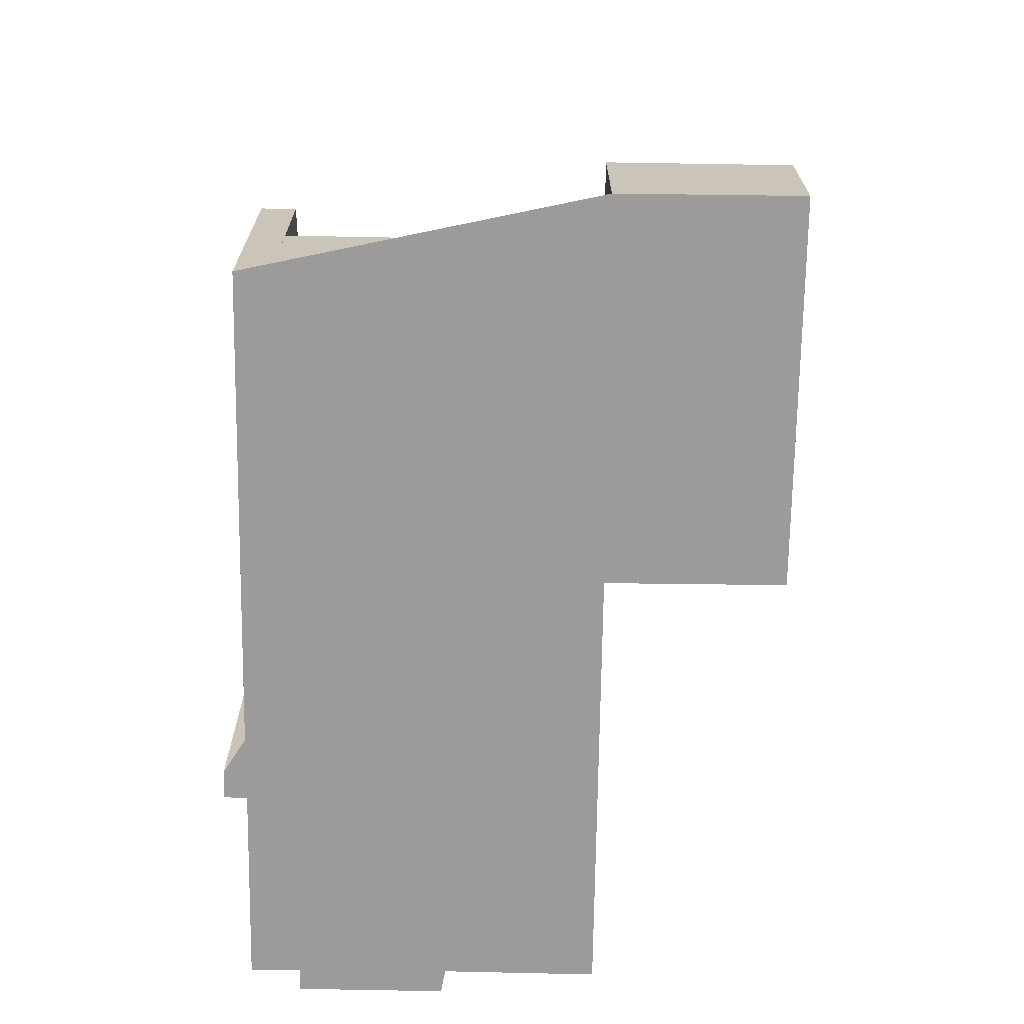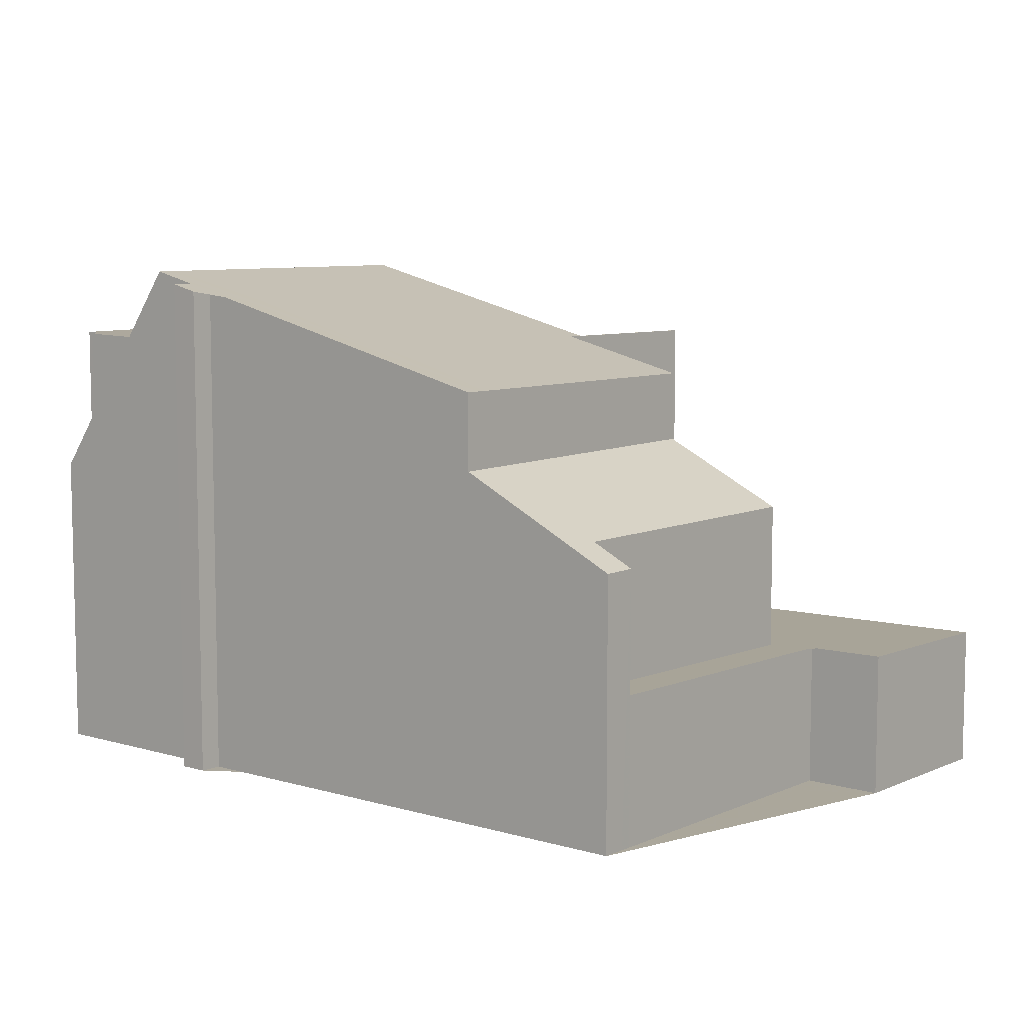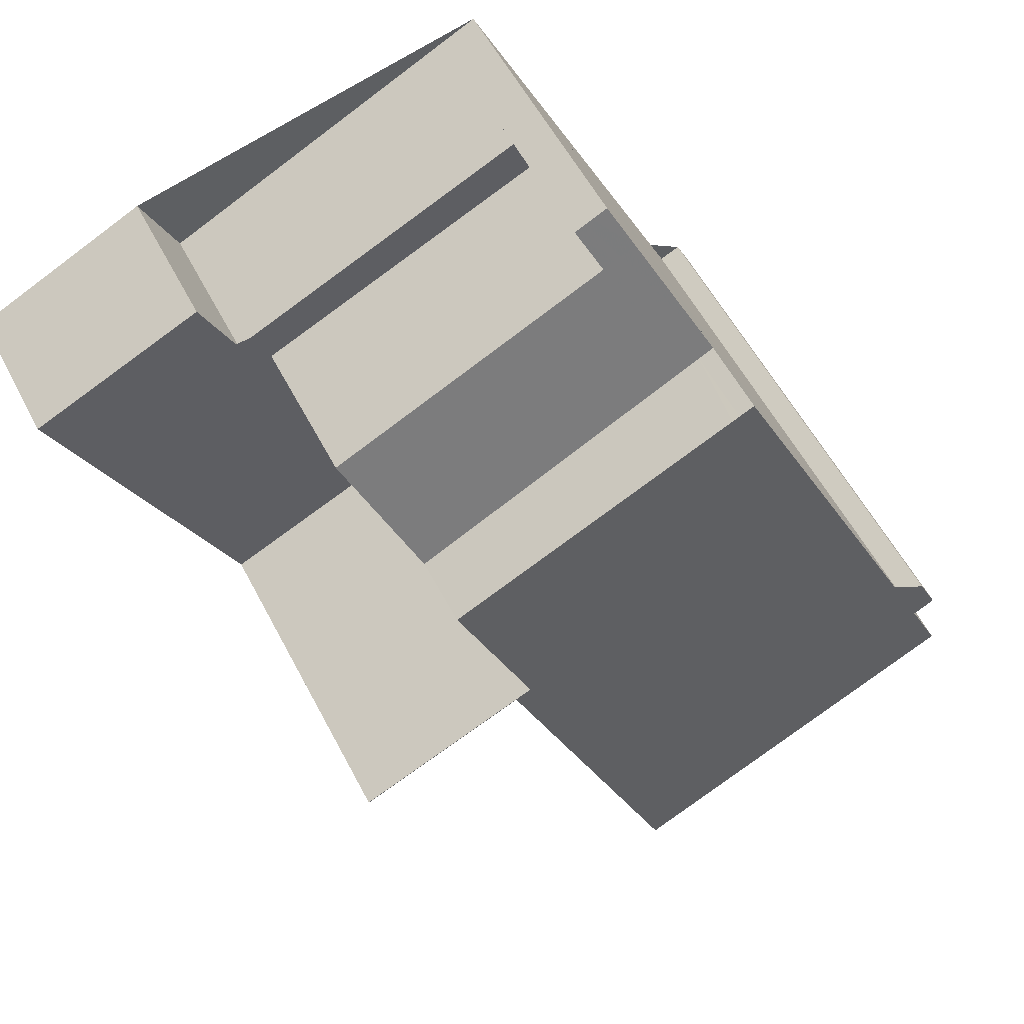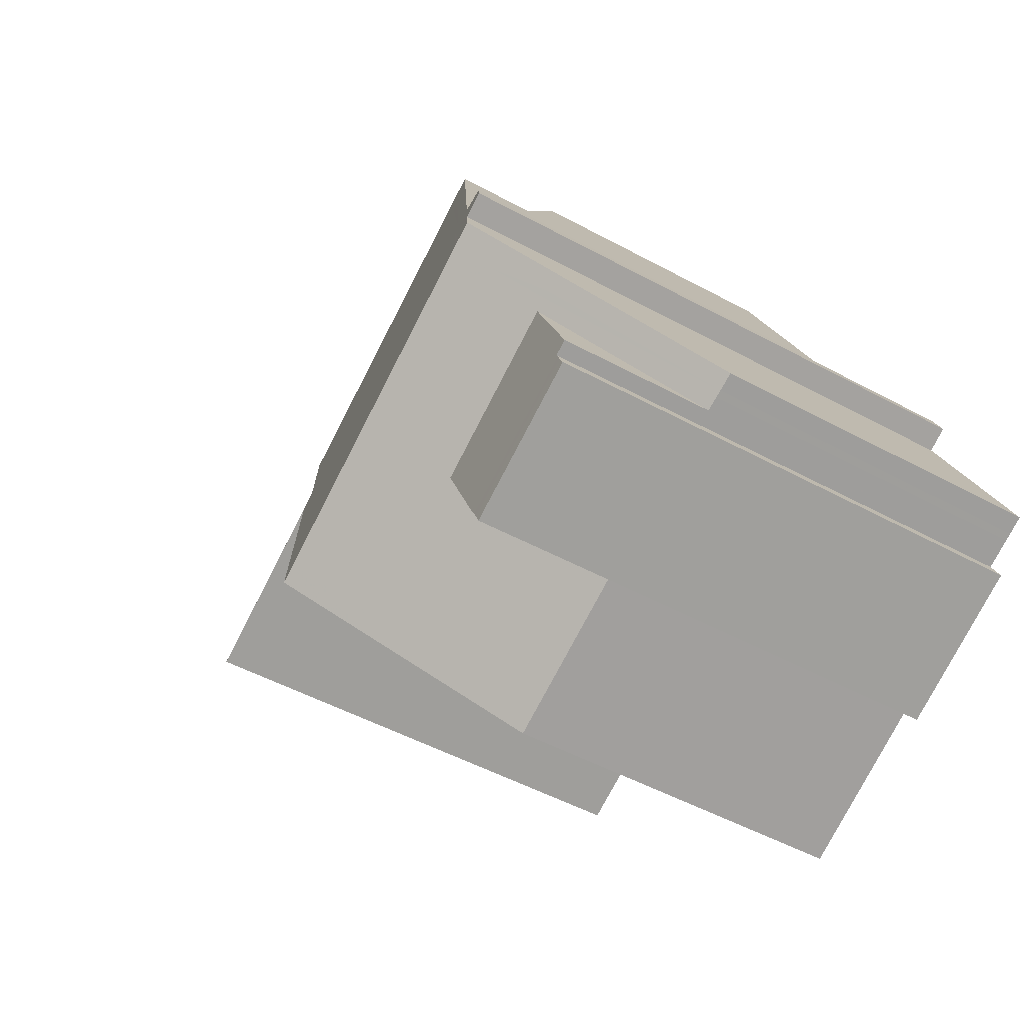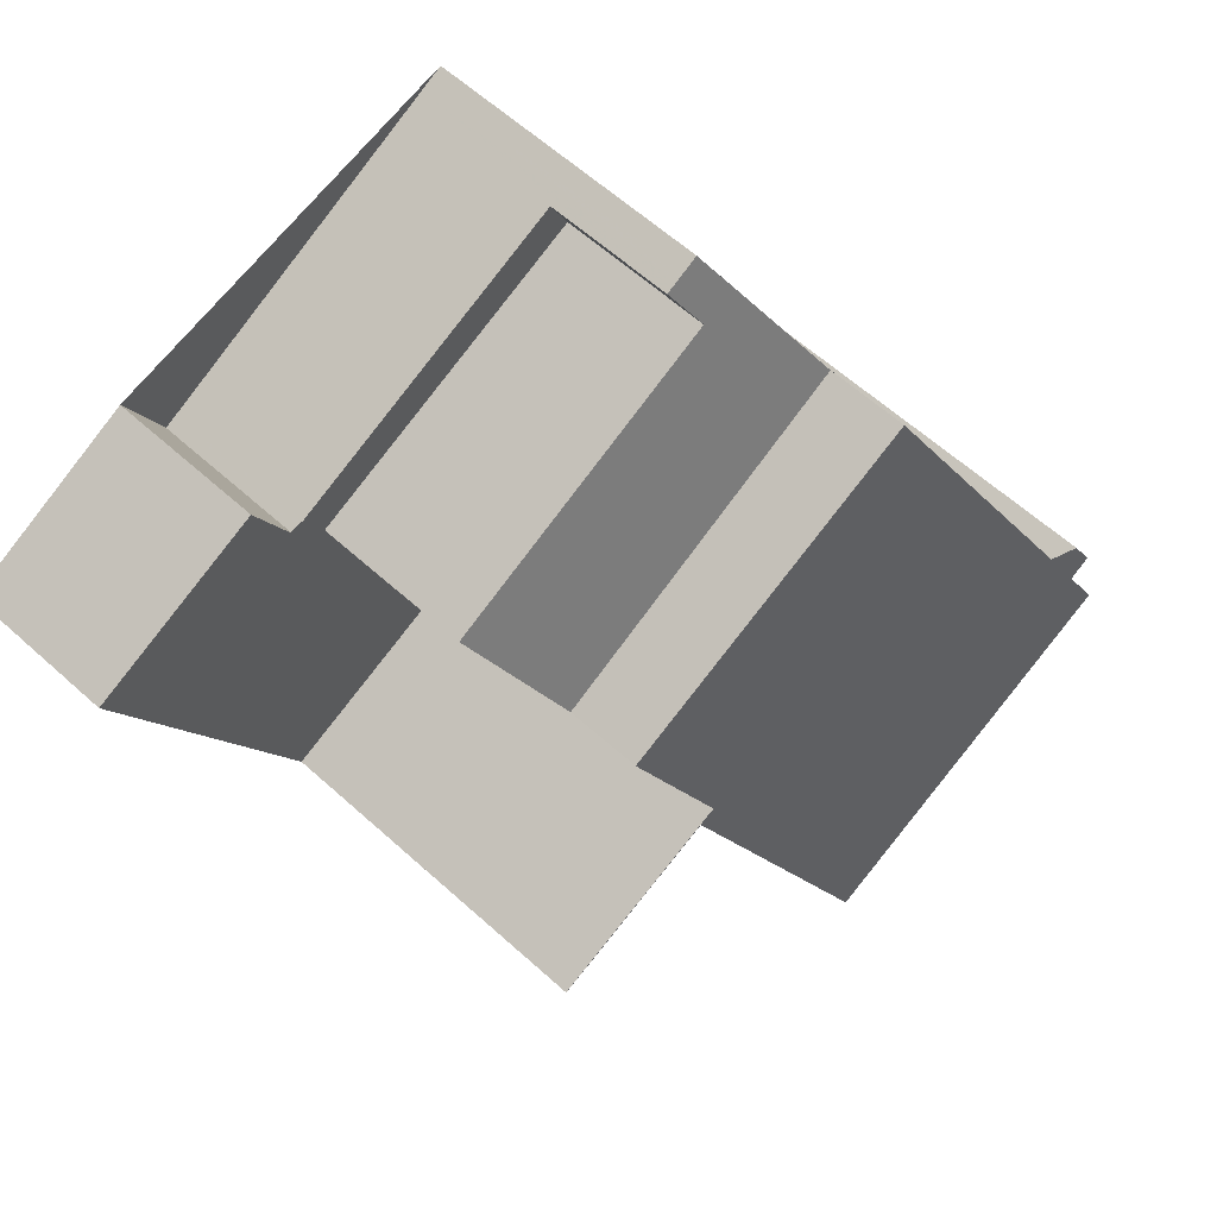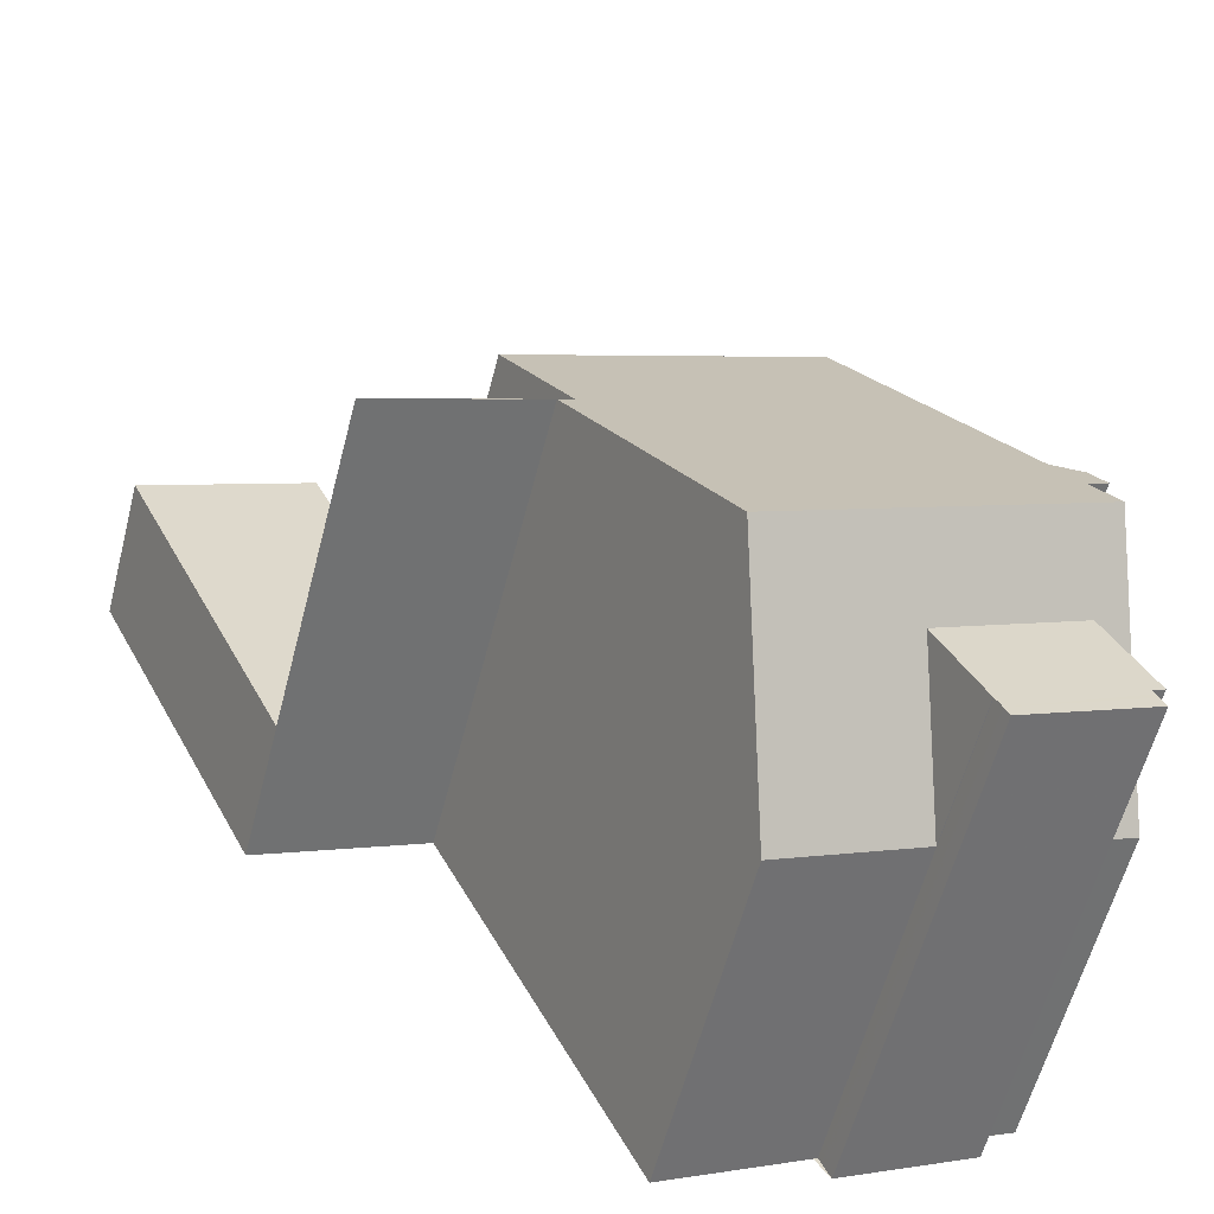
<metadata>
{"format":"obj","ext":"obj","renderer":"f3d","projection":"perspective","resolution":1024,"background":"white","views":[{"elev":-69.8,"azim":-154.8,"up":"+Z"},{"elev":8.2,"azim":155.5,"up":"+Z"},{"elev":55.3,"azim":-27.0,"up":"+Y"},{"elev":-48.4,"azim":58.5,"up":"+Y"},{"elev":60.6,"azim":-47.2,"up":"+Y"},{"elev":-60.3,"azim":-14.6,"up":"+Y"}]}
</metadata>
<code>
v -2315 -2235 8.7
v -2315 -2235 8.708
v -2315 -2235 8.826
v -2315 -2235 8.824
v -2322 -2234 7.746
v -2325 -2235 7.703
v -2328 -2230 2.395
v -2325 -2228 2.444
v -2325 -2229 2.426
v -2319 -2227 4.56
v -2313 -2238 5.29
v -2319 -2241 5.401
v -2314 -2239 7.748
v -2314 -2239 7.756
v -2316 -2240 7.742
v -2316 -2240 7.734
v -2321 -2236 8.37
v -2315 -2234 8.539
v -2315 -2236 9.02
v -2320 -2239 8.966
v -2320 -2239 8.966
v -2315 -2236 9.02
v -2318 -2229 7.242
v -2325 -2235 7.701
v -2327 -2231 2.368
v -2325 -2228 2.444
v -2328 -2230 2.395
v -2319 -2228 2.502
v -2320 -2227 2.512
v -2320 -2227 2.512
v -2325 -2235 2.308
v -2320 -2227 4.561
v -2318 -2229 5.943
v -2325 -2235 7.115
v -2314 -2239 5.308
v -2317 -2240 5.39
v -2314 -2237 7.722
v -2320 -2239 7.69
v -2317 -2231 7.596
v -2325 -2235 7.564
v -2322 -2233 7.569
v -2314 -2239 7.75
v -2315 -2237 7.719
v -2317 -2240 7.734
v -2317 -2238 7.704
v -2319 -2228 2.502
v -2319 -2228 2.502
v -2324 -2230 4.918
v -2324 -2230 2.42
v -2319 -2227 4.92
v -2319 -2228 4.92
v -2324 -2230 2.42
v -2322 -2233 7.569
v -2324 -2230 4.918
v -2321 -2236 8.378
v -2320 -2239 8.969
v -2319 -2239 7.692
v -2320 -2239 8.969
v -2322 -2234 2.361
v -2324 -2230 2.42
v -2324 -2229 2.43
v -2324 -2230 4.918
v -2323 -2232 5.977
v -2323 -2232 7.179
v -2322 -2234 7.582
v -2322 -2234 7.748
v -2322 -2234 7.116
v -2319 -2241 5.399
v -2319 -2228 4.92
v -2319 -2227 4.561
v -2318 -2231 7.594
v -2316 -2234 8.527
v -2315 -2236 9.016
v -2315 -2237 7.72
v -2315 -2236 9.016
v -2318 -2229 5.946
v -2318 -2229 7.238
v -2314 -2238 5.302
v -2320 -2239 8.472
v -2320 -2239 8.471
v -2315 -2236 8.449
v -2314 -2236 8.447
v -2318 -2231 7.593
v -2315 -2236 9.014
v -2316 -2234 8.521
v -2320 -2227 4.561
v -2319 -2228 4.92
v -2315 -2237 8.45
v -2315 -2237 7.719
v -2319 -2228 4.92
v -2318 -2230 7.236
v -2318 -2230 5.947
v -2315 -2237 7.719
v -2314 -2239 7.75
v -2315 -2236 9.014
v -2314 -2239 5.308
v -2323 -2232 7.179
v -2323 -2232 5.977
v -2323 -2232 2.392
v -2323 -2232 7.179
v -2318 -2229 7.238
v -2318 -2230 7.236
v -2323 -2232 5.977
v -2318 -2229 7.242
v -2318 -2230 5.947
v -2323 -2232 2.392
v -2318 -2229 5.946
v -2326 -2233 2.338
v -2318 -2229 5.943
v -2328 -2230 2.395
v -2328 -2229 2.395
v -2326 -2233 2.34
v -2327 -2231 2.368
v -2322 -2234 2.361
v -2325 -2235 2.308
v -2317 -2232 7.823
v -2317 -2232 7.82
v -2317 -2231 7.829
v -2322 -2234 7.748
v -2322 -2234 7.116
v -2322 -2234 2.361
v -2322 -2234 7.582
v -2322 -2234 7.748
v -2325 -2235 7.701
v -2317 -2231 7.595
v -2318 -2229 7.239
v -2319 -2227 4.92
v -2318 -2229 5.945
v -2316 -2234 8.531
v -2317 -2232 7.825
v -2319 -2227 4.561
v -2315 -2236 9.017
v -2315 -2236 9.017
v -2315 -2236 8.448
v -2314 -2237 7.72
v -2318 -2229 7.239
v -2318 -2229 5.945
v -2314 -2238 5.298
v -2322 -2229 4.919
v -2321 -2231 5.963
v -2320 -2232 7.58
v -2321 -2231 7.205
v -2319 -2235 8.444
v -2320 -2233 7.781
v -2322 -2229 2.458
v -2322 -2229 2.458
v -2322 -2228 2.468
v -2317 -2238 8.461
v -2317 -2238 7.704
v -2322 -2229 4.919
v -2321 -2231 7.205
v -2321 -2231 5.963
v -2317 -2238 7.704
v -2317 -2240 7.734
v -2318 -2237 8.99
v -2317 -2240 5.39
v -2318 -2237 8.99
v -2316 -2240 7.739
v -2314 -2239 7.752
v -2316 -2240 7.736
v -2314 -2239 7.75
v -2315 -2235 8.708
v -2315 -2235 8.7
v -2315 -2235 0
v -2315 -2235 -1.776e-15
v -2315 -2235 8.826
v -2315 -2235 8.708
v -2315 -2235 -1.776e-15
v -2315 -2235 0
v -2315 -2235 8.824
v -2315 -2235 8.826
v -2315 -2235 0
v -2315 -2235 0
v -2315 -2236 9.02
v -2315 -2235 8.824
v -2315 -2235 0
v -2315 -2236 0
v -2325 -2235 7.703
v -2322 -2234 7.746
v -2322 -2234 8.882e-16
v -2325 -2235 0
v -2325 -2235 7.701
v -2325 -2235 7.703
v -2325 -2235 0
v -2325 -2235 0
v -2328 -2229 2.395
v -2328 -2230 2.395
v -2328 -2230 0
v -2328 -2229 0
v -2325 -2228 2.444
v -2325 -2228 2.444
v -2325 -2228 0
v -2325 -2228 0
v -2324 -2229 2.43
v -2325 -2229 2.426
v -2325 -2229 0
v -2324 -2229 0
v -2319 -2227 4.92
v -2319 -2227 4.56
v -2319 -2227 8.882e-16
v -2319 -2227 0
v -2314 -2238 5.298
v -2313 -2238 5.29
v -2313 -2238 0
v -2314 -2238 0
v -2320 -2239 7.69
v -2319 -2241 5.401
v -2319 -2241 0
v -2320 -2239 0
v -2314 -2239 7.75
v -2314 -2239 7.748
v -2314 -2239 -8.882e-16
v -2314 -2239 0
v -2316 -2240 7.742
v -2314 -2239 7.756
v -2314 -2239 -8.882e-16
v -2316 -2240 8.882e-16
v -2316 -2240 7.739
v -2316 -2240 7.742
v -2316 -2240 8.882e-16
v -2316 -2240 0
v -2317 -2240 7.734
v -2316 -2240 7.734
v -2316 -2240 0
v -2317 -2240 8.882e-16
v -2322 -2234 7.746
v -2321 -2236 8.37
v -2321 -2236 0
v -2322 -2234 8.882e-16
v -2315 -2235 8.7
v -2315 -2234 8.539
v -2315 -2234 -1.776e-15
v -2315 -2235 0
v -2321 -2236 8.37
v -2320 -2239 8.966
v -2320 -2239 1.776e-15
v -2321 -2236 0
v -2314 -2236 8.447
v -2315 -2236 9.02
v -2315 -2236 0
v -2314 -2236 -1.776e-15
v -2328 -2230 2.395
v -2327 -2231 2.368
v -2327 -2231 0
v -2328 -2230 4.441e-16
v -2325 -2229 2.426
v -2325 -2228 2.444
v -2325 -2228 0
v -2325 -2229 0
v -2328 -2230 2.395
v -2328 -2230 2.395
v -2328 -2230 4.441e-16
v -2328 -2230 0
v -2313 -2238 5.29
v -2314 -2237 7.722
v -2314 -2237 -8.882e-16
v -2313 -2238 0
v -2320 -2239 8.472
v -2320 -2239 7.69
v -2320 -2239 0
v -2320 -2239 0
v -2317 -2231 7.829
v -2317 -2231 7.596
v -2317 -2231 8.882e-16
v -2317 -2231 0
v -2318 -2229 5.943
v -2319 -2227 4.92
v -2319 -2227 0
v -2318 -2229 0
v -2322 -2228 2.468
v -2324 -2229 2.43
v -2324 -2229 0
v -2322 -2228 0
v -2319 -2241 5.401
v -2319 -2241 5.399
v -2319 -2241 0
v -2319 -2241 0
v -2319 -2227 4.561
v -2319 -2227 4.561
v -2319 -2227 0
v -2319 -2227 0
v -2314 -2239 5.308
v -2314 -2238 5.302
v -2314 -2238 0
v -2314 -2239 0
v -2320 -2239 8.966
v -2320 -2239 8.472
v -2320 -2239 0
v -2320 -2239 1.776e-15
v -2314 -2237 7.722
v -2314 -2236 8.447
v -2314 -2236 -1.776e-15
v -2314 -2237 -8.882e-16
v -2319 -2227 4.561
v -2320 -2227 4.561
v -2320 -2227 0
v -2319 -2227 0
v -2314 -2239 7.748
v -2314 -2239 7.75
v -2314 -2239 8.882e-16
v -2314 -2239 -8.882e-16
v -2317 -2231 7.596
v -2318 -2229 7.242
v -2318 -2229 -8.882e-16
v -2317 -2231 8.882e-16
v -2326 -2233 2.34
v -2326 -2233 2.338
v -2326 -2233 0
v -2326 -2233 0
v -2325 -2228 2.444
v -2328 -2229 2.395
v -2328 -2229 0
v -2325 -2228 0
v -2327 -2231 2.368
v -2326 -2233 2.34
v -2326 -2233 0
v -2327 -2231 0
v -2326 -2233 2.338
v -2325 -2235 2.308
v -2325 -2235 0
v -2326 -2233 0
v -2315 -2234 8.539
v -2317 -2231 7.829
v -2317 -2231 0
v -2315 -2234 -1.776e-15
v -2319 -2227 4.56
v -2319 -2227 4.561
v -2319 -2227 0
v -2319 -2227 8.882e-16
v -2314 -2238 5.302
v -2314 -2238 5.298
v -2314 -2238 0
v -2314 -2238 0
v -2320 -2227 2.512
v -2322 -2228 2.468
v -2322 -2228 0
v -2320 -2227 0
v -2319 -2241 5.399
v -2317 -2240 5.39
v -2317 -2240 0
v -2319 -2241 0
v -2316 -2240 7.736
v -2316 -2240 7.739
v -2316 -2240 0
v -2316 -2240 0
v -2314 -2239 7.756
v -2314 -2239 7.752
v -2314 -2239 0
v -2314 -2239 -8.882e-16
v -2316 -2240 7.734
v -2316 -2240 7.736
v -2316 -2240 0
v -2316 -2240 0
v -2314 -2239 7.752
v -2314 -2239 7.75
v -2314 -2239 0
v -2314 -2239 0
v -2328 -2230 0
v -2325 -2228 0
v -2325 -2229 0
v -2319 -2227 0
v -2315 -2235 0
v -2315 -2235 0
v -2315 -2235 0
v -2315 -2235 0
v -2313 -2238 0
v -2314 -2239 0
v -2314 -2239 0
v -2316 -2240 0
v -2316 -2240 0
v -2319 -2241 0
v -2322 -2234 0
v -2325 -2235 0
f 56 20 17 55
f 111 8 26 110
f 135 74 81 134
f 113 60 106 108 112
f 110 26 9 61 60 113
f 137 76 77 136
f 138 78 74 135
f 122 41 123
f 42 35 43
f 44 36 45
f 99 49 48 98
f 127 69 70 131
f 47 30 32 51
f 85 72 73 84
f 80 57 38 79
f 147 29 28 146
f 65 40 24 66
f 59 31 34 67
f 68 12 38 57
f 117 83 71 116
f 67 34 40 65
f 129 18 1 2 3 4 19 132
f 125 39 118 130
f 149 57 80 148
f 152 63 64 151
f 145 52 62 150
f 156 68 57 149
f 79 21 58 80
f 148 80 58 155
f 134 81 75 133
f 143 85 84 157
f 141 83 117 144
f 86 70 69 87
f 88 81 74 89
f 91 77 76 92
f 89 74 78 96
f 95 75 81 88
f 121 99 98 120
f 120 98 100 41 122
f 101 71 83 102
f 126 104 39 125
f 140 103 54 139
f 142 102 83 141
f 105 87 69 107
f 115 108 106 114
f 128 107 69 127
f 110 27 7 111
f 112 25 113
f 113 25 27 110
f 116 72 85 117
f 130 118 18 129
f 144 117 85 143
f 119 55 17 5 6 124
f 125 71 101 126
f 127 50 109 128
f 129 72 116 130
f 131 10 50 127
f 132 73 72 129
f 130 116 71 125
f 133 22 82 134
f 134 82 37 135
f 136 23 33 137
f 135 37 11 138
f 139 87 105 140
f 141 53 97 142
f 143 55 119 144
f 146 60 61 147
f 148 88 89 149
f 151 91 92 152
f 159 14 15 158
f 150 90 46 145
f 155 95 88 148
f 157 56 55 143
f 144 119 53 141
f 161 159 158 160
f 160 16 154 153 93 94 13 161
f 163 164 165 162
f 167 168 169 166
f 171 172 173 170
f 175 176 177 174
f 179 180 181 178
f 183 184 185 182
f 187 188 189 186
f 191 192 193 190
f 195 196 197 194
f 199 200 201 198
f 203 204 205 202
f 207 208 209 206
f 211 212 213 210
f 215 216 217 214
f 219 220 221 218
f 223 224 225 222
f 227 228 229 226
f 231 232 233 230
f 235 236 237 234
f 239 240 241 238
f 243 244 245 242
f 247 248 249 246
f 251 252 253 250
f 255 256 257 254
f 259 260 261 258
f 263 264 265 262
f 267 268 269 266
f 271 272 273 270
f 275 276 277 274
f 279 280 281 278
f 283 284 285 282
f 287 288 289 286
f 291 292 293 290
f 295 296 297 294
f 299 300 301 298
f 303 304 305 302
f 307 308 309 306
f 311 312 313 310
f 315 316 317 314
f 319 320 321 318
f 323 324 325 322
f 327 328 329 326
f 331 332 333 330
f 335 336 337 334
f 339 340 341 338
f 343 344 345 342
f 347 348 349 346
f 351 352 353 350
f 355 356 357 354
f 359 360 361 362 363 364 365 366 367 368 369 370 371 372 373 358

</code>
